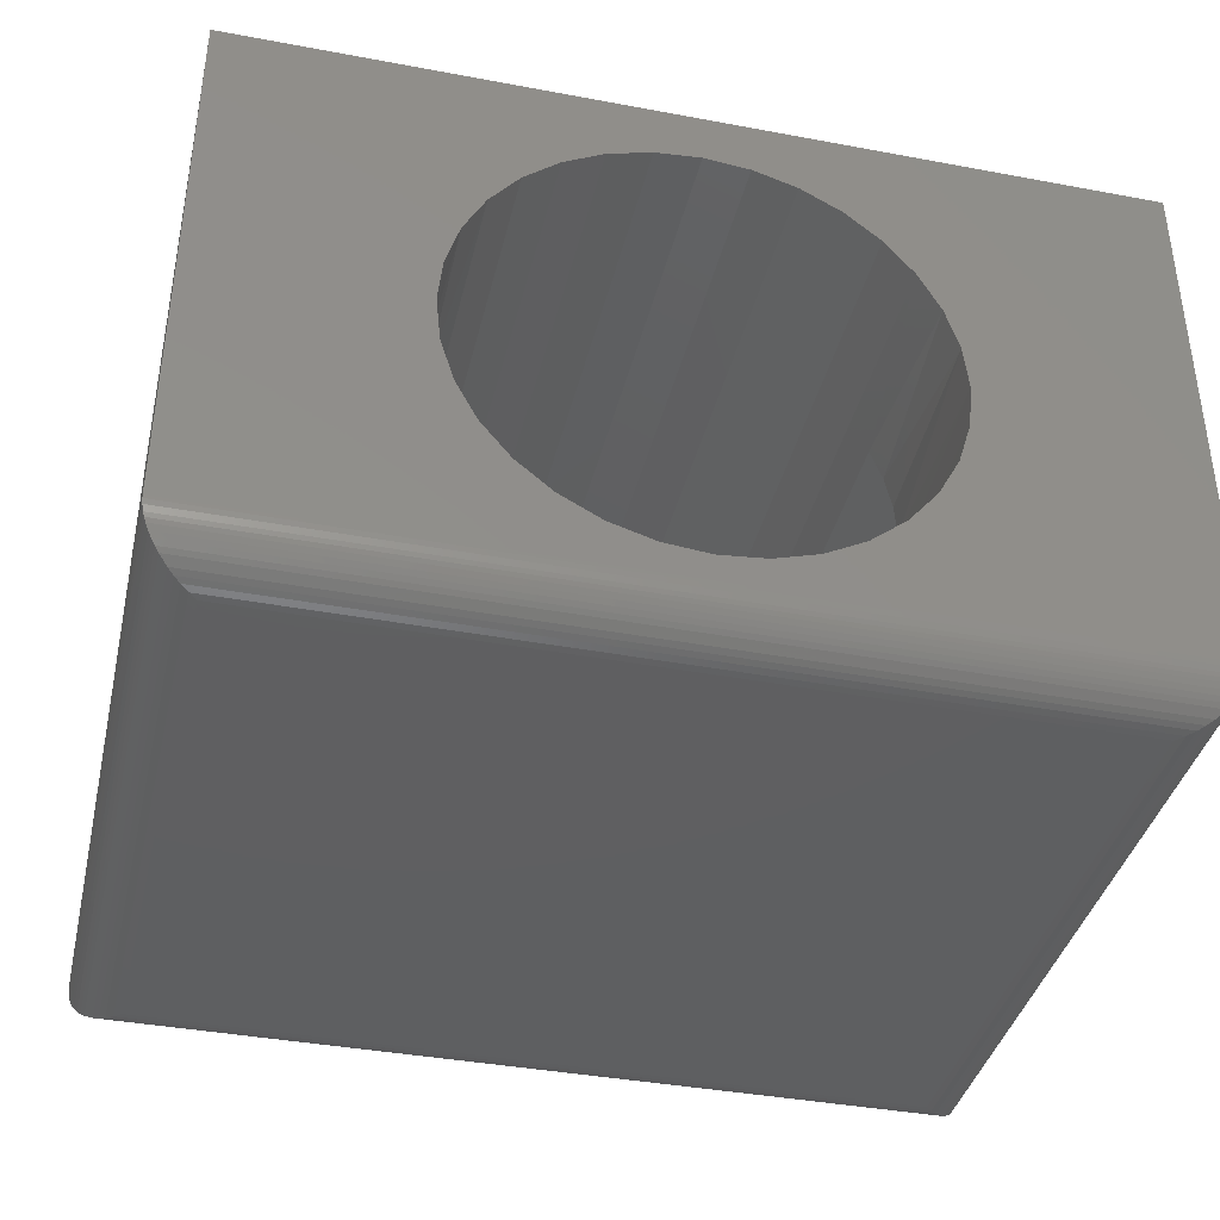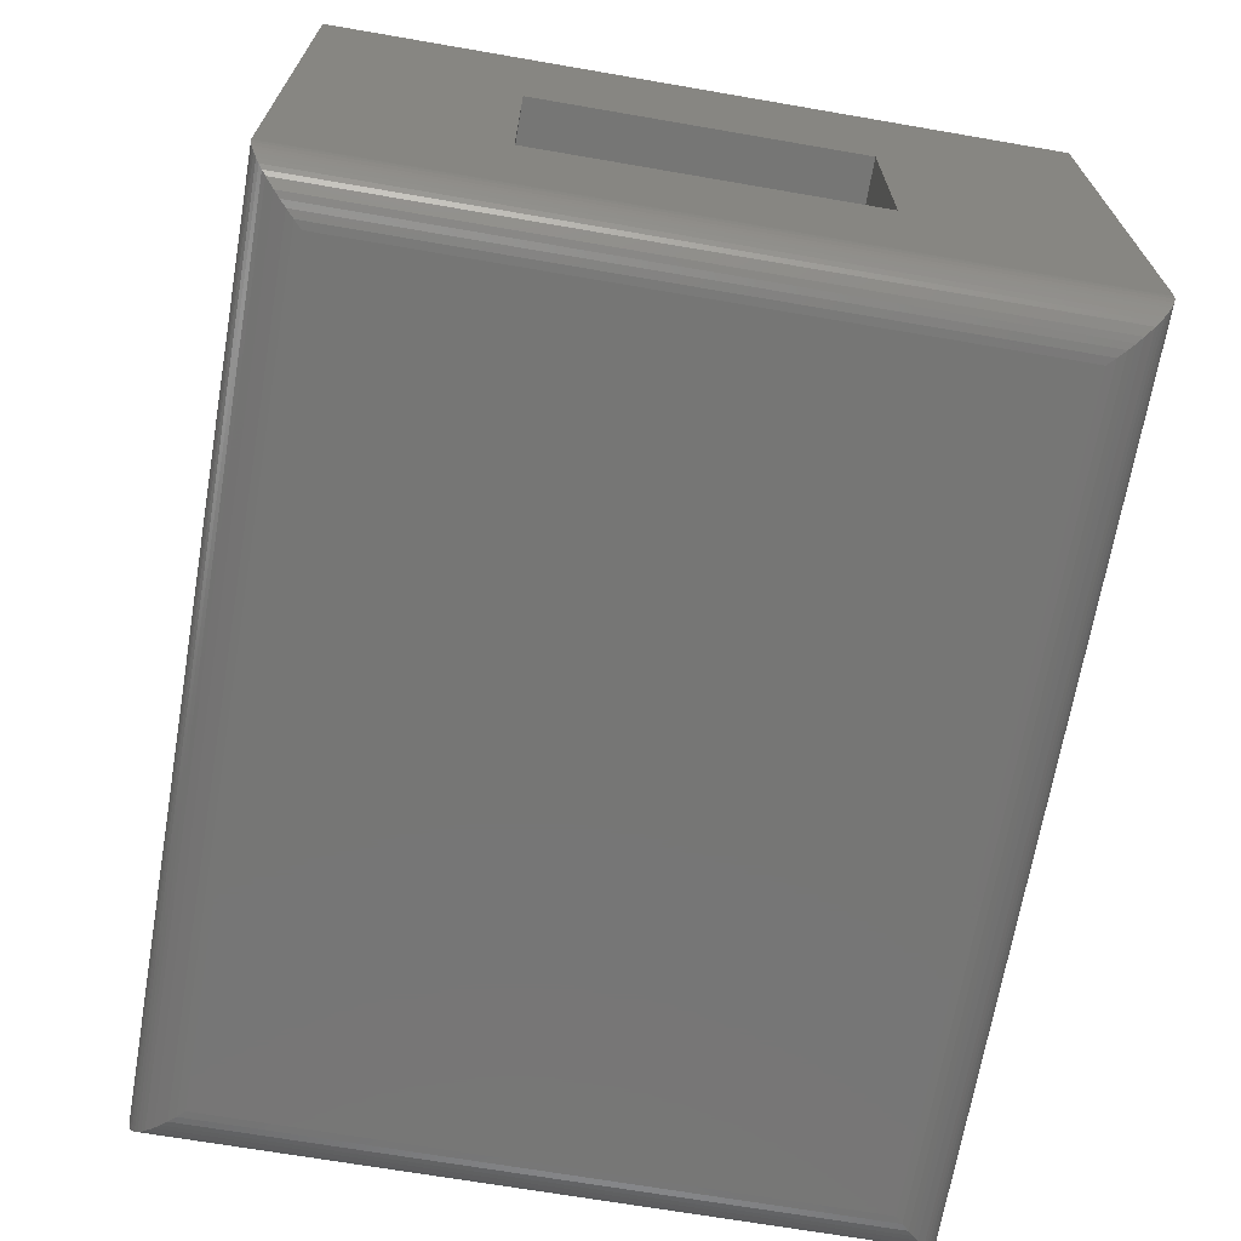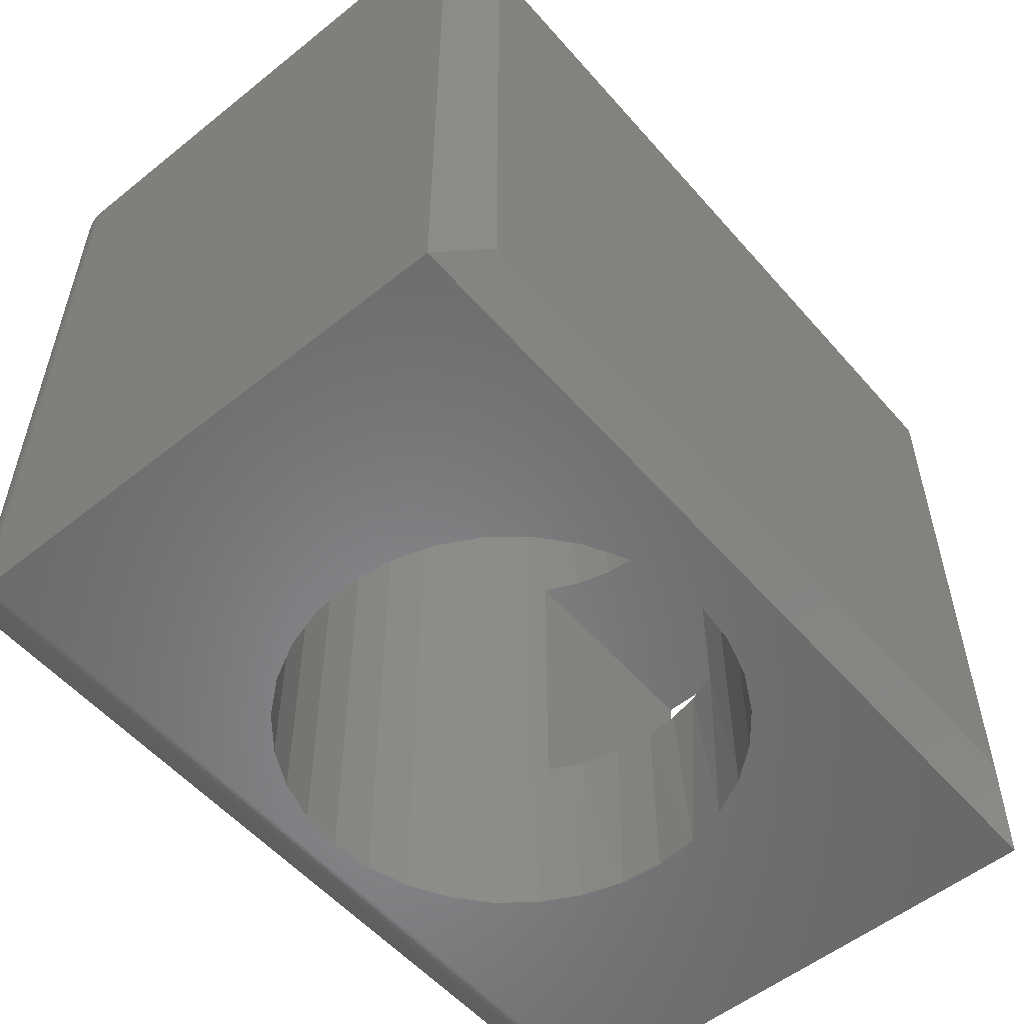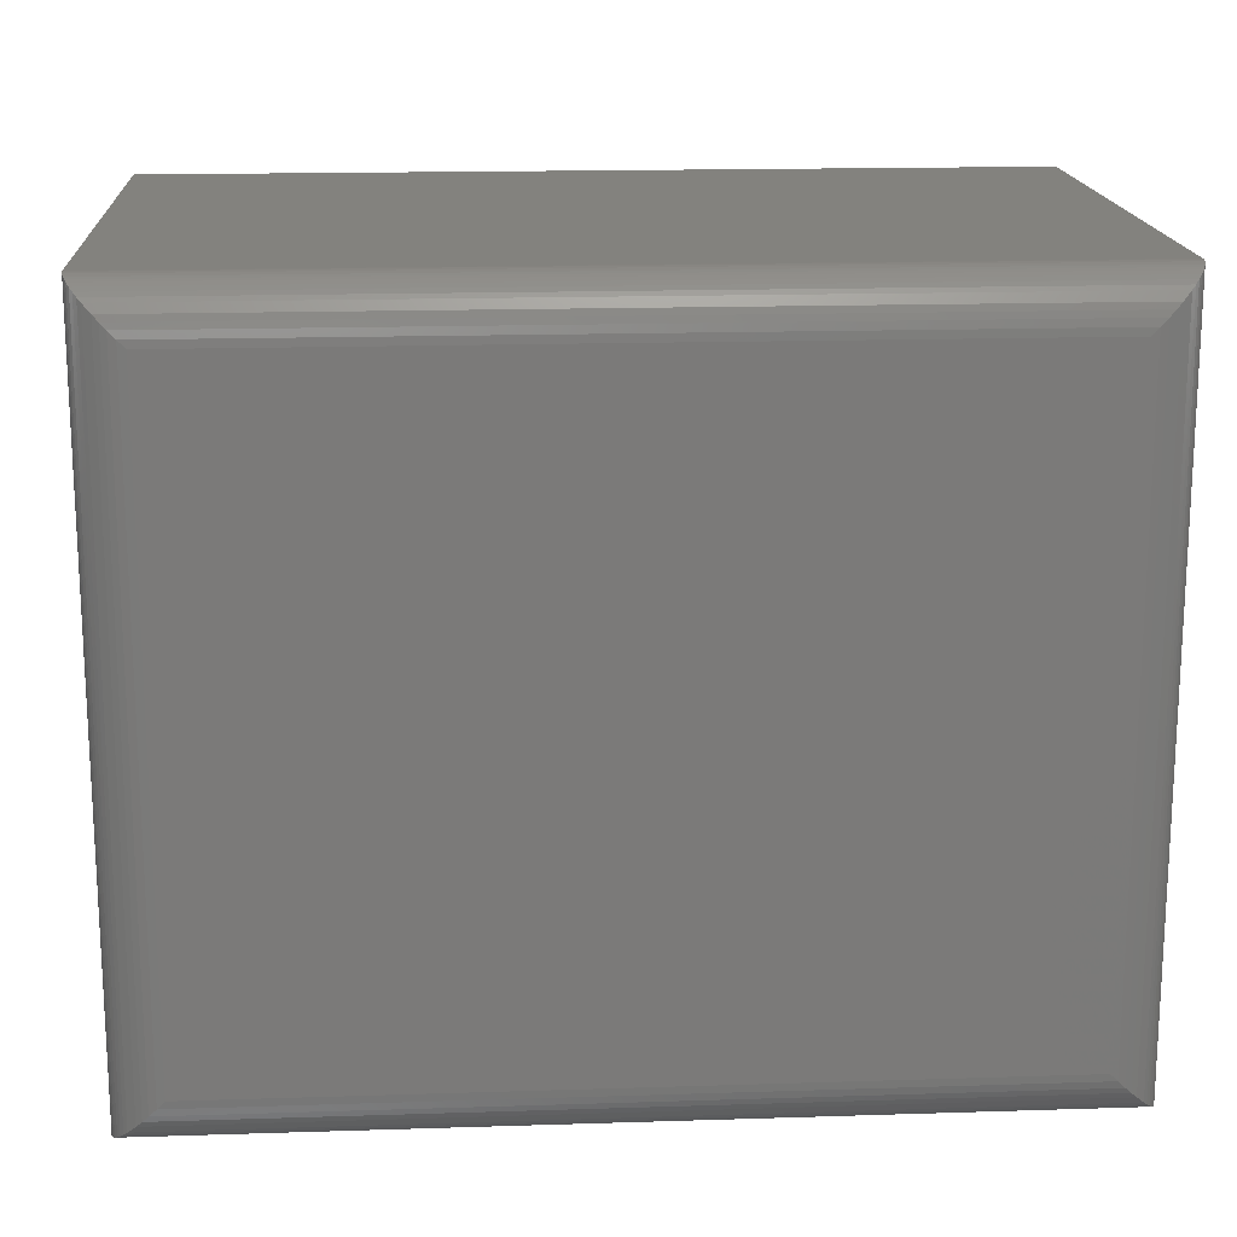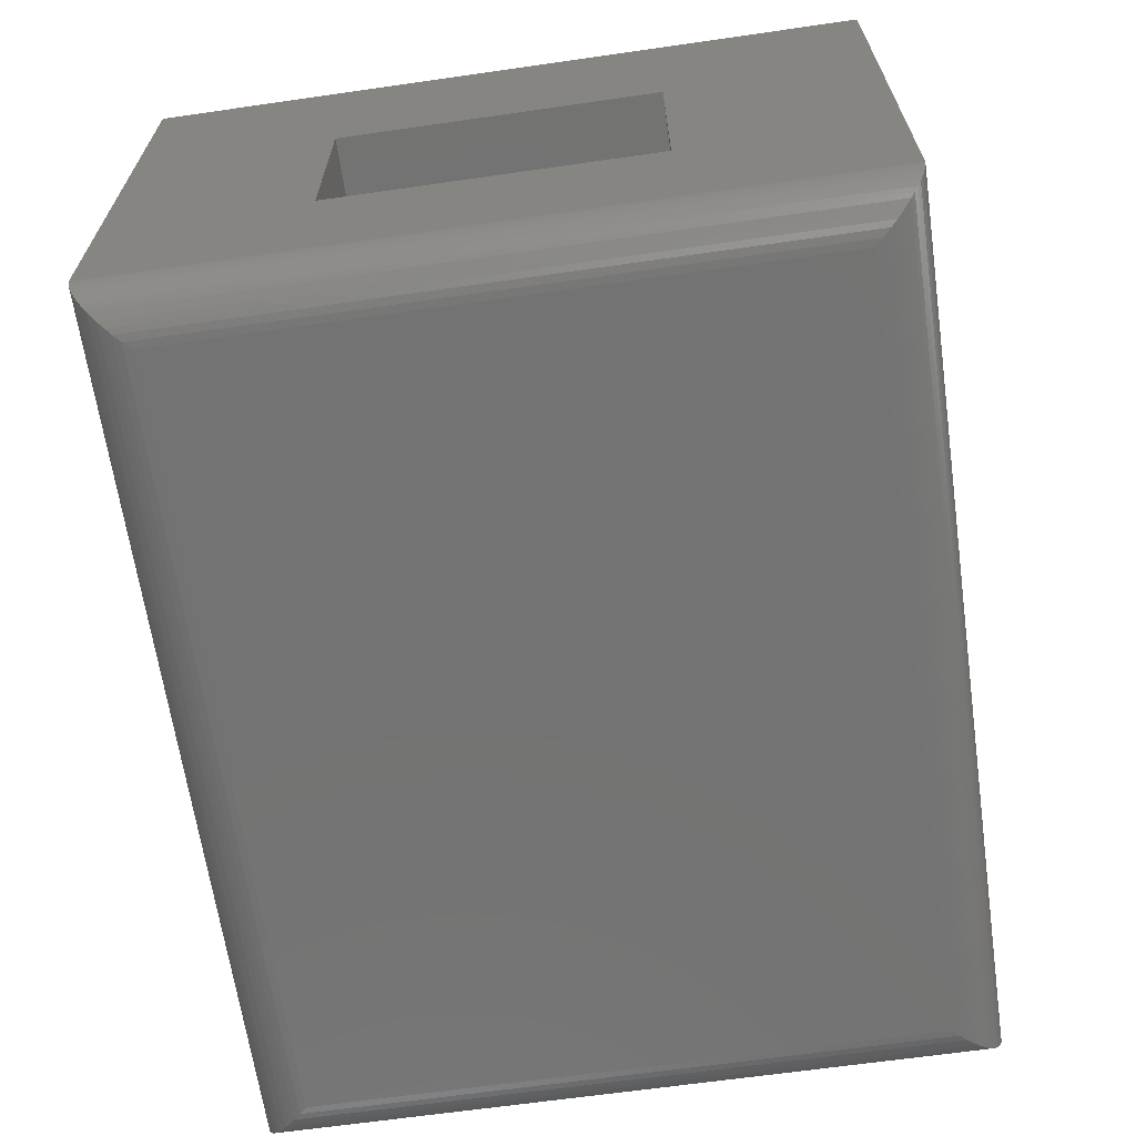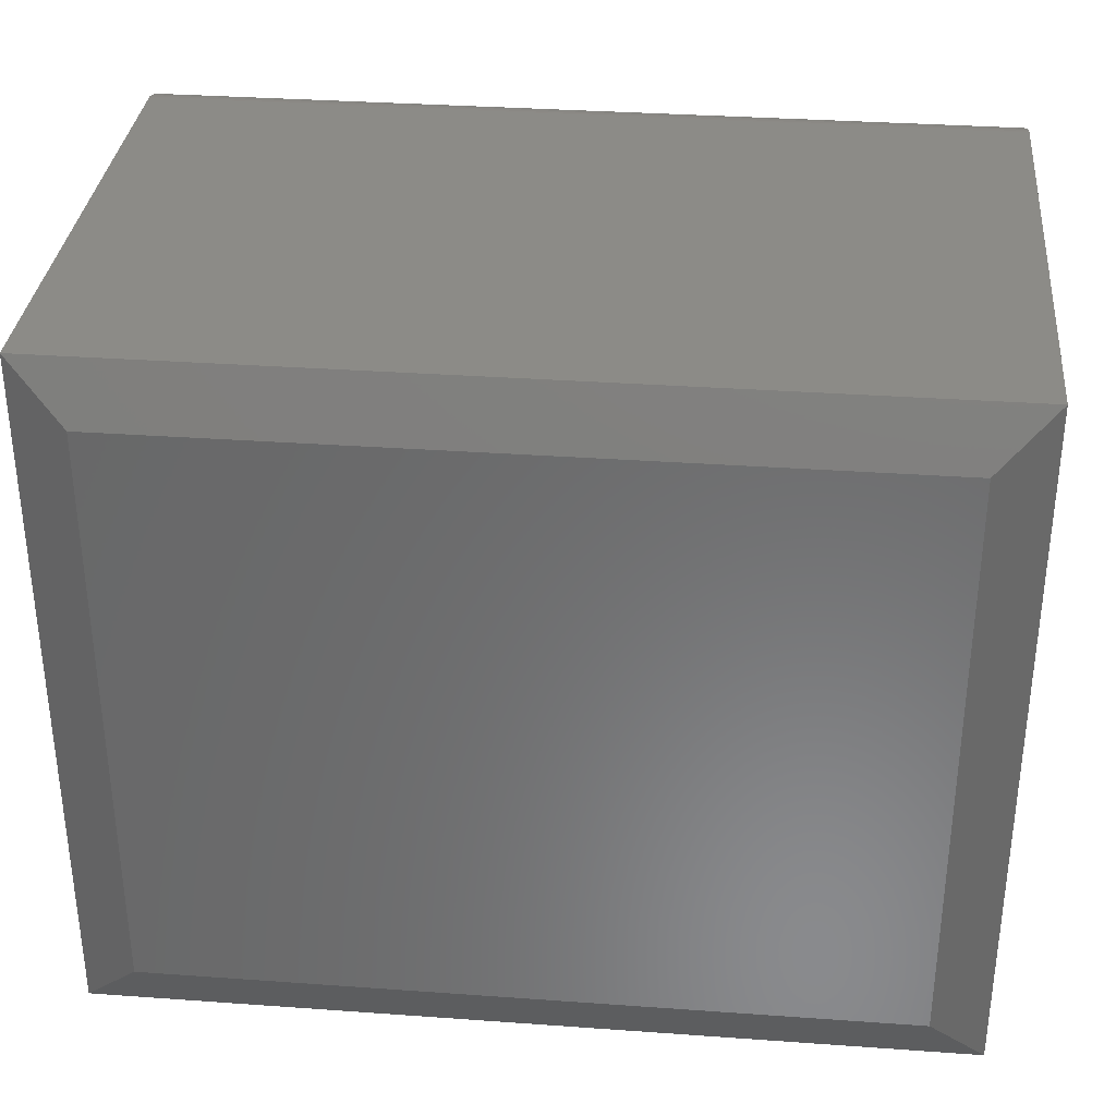
<metadata>
{"format":"stl","ext":"stl","renderer":"f3d","projection":"perspective","resolution":1024,"background":"white","views":[{"elev":-38.9,"azim":-13.2,"up":"+Z"},{"elev":-68.5,"azim":80.2,"up":"+Z"},{"elev":-54.7,"azim":-49.8,"up":"+Y"},{"elev":16.8,"azim":176.3,"up":"+Y"},{"elev":-65.3,"azim":98.2,"up":"+Z"},{"elev":33.5,"azim":5.6,"up":"+Y"}]}
</metadata>
<code>
# stl→obj: 168 verts, 336 faces
v -0.0481 -0.4922 0.2344
v -0.0481 -0.1016 0.2344
v -0.2656 -0.4922 0.2344
v -0.2656 -0.1016 0.2344
v 0.7344 -0.4922 0.2344
v 0.7344 -0.1016 0.2344
v 0.4368 -0.4922 0.2344
v 0.4368 -0.1016 0.2344
v -0.2656 -0.1016 0.4934
v -0.06891 -0.1016 0.2788
v -0.08165 -0.1016 0.3261
v -0.08594 -0.1016 0.375
v -0.08298 -0.1016 0.4156
v -0.07417 -0.1016 0.4554
v -0.05969 -0.1016 0.4934
v 0.7344 -0.1016 0.4934
v 0.4483 -0.1016 0.4934
v 0.4628 -0.1016 0.4554
v 0.4716 -0.1016 0.4156
v 0.4746 -0.1016 0.375
v 0.4703 -0.1016 0.3261
v 0.4576 -0.1016 0.2788
v -0.05969 -0.4922 0.4934
v -0.2656 -0.4922 0.4934
v 0.7344 -0.4922 0.4934
v 0.4483 -0.4922 0.4934
v -0.07417 -0.4922 0.4554
v -0.08298 -0.4922 0.4156
v -0.08594 -0.4922 0.375
v -0.08165 -0.4922 0.3261
v -0.06891 -0.4922 0.2788
v 0.4576 -0.4922 0.2788
v 0.4703 -0.4922 0.3261
v 0.4746 -0.4922 0.375
v 0.4716 -0.4922 0.4156
v 0.4628 -0.4922 0.4554
v 0.7344 0.1508 0.7188
v 0.7344 0.1508 0.0625
v 0.7344 -0.7344 0.0625
v 0.7344 -0.7344 0.7188
v 0.4274 0.1484 0.5307
v 0.4533 0.1484 0.4823
v -0.0646 0.1484 0.4823
v -0.0387 0.1484 0.5307
v -0.08055 0.1484 0.4297
v -0.0646 -0.7344 0.4823
v -0.08055 -0.7344 0.4297
v 0.4533 -0.7344 0.4823
v 0.4692 -0.7344 0.4297
v 0.4692 0.1484 0.4297
v -0.0387 -0.7344 0.5307
v 0.4274 -0.7344 0.5307
v -0.08594 0.1484 0.375
v -0.08594 -0.7344 0.375
v 0.1943 0.1484 0.6553
v 0.1396 -0.7344 0.6499
v 0.1396 0.1484 0.6499
v 0.08707 -0.7344 0.6339
v 0.08707 0.1484 0.6339
v 0.03862 -0.7344 0.608
v 0.03862 0.1484 0.608
v -0.00385 -0.7344 0.5732
v -0.00385 0.1484 0.5732
v 0.1943 -0.7344 0.6553
v 0.249 0.1484 0.6499
v 0.249 -0.7344 0.6499
v 0.3016 0.1484 0.6339
v 0.3016 -0.7344 0.6339
v 0.35 0.1484 0.608
v 0.35 -0.7344 0.608
v 0.3925 0.1484 0.5732
v 0.3925 -0.7344 0.5732
v 0.4746 -0.7344 0.375
v 0.4746 0.1484 0.375
v -0.0646 -0.7344 0.2677
v -0.0387 -0.7344 0.2193
v 0.4533 0.1484 0.2677
v 0.4274 0.1484 0.2193
v 0.4692 0.1484 0.3203
v 0.4533 -0.7344 0.2677
v 0.4692 -0.7344 0.3203
v -0.08055 -0.7344 0.3203
v -0.0646 0.1484 0.2677
v -0.08055 0.1484 0.3203
v 0.4274 -0.7344 0.2193
v -0.0387 0.1484 0.2193
v 0.1943 0.1484 0.09474
v 0.249 -0.7344 0.1001
v 0.249 0.1484 0.1001
v 0.3016 -0.7344 0.1161
v 0.3016 0.1484 0.1161
v 0.35 -0.7344 0.142
v 0.35 0.1484 0.142
v 0.3925 -0.7344 0.1768
v 0.3925 0.1484 0.1768
v 0.1943 -0.7344 0.09474
v 0.1396 0.1484 0.1001
v 0.1396 -0.7344 0.1001
v 0.08707 0.1484 0.1161
v 0.08707 -0.7344 0.1161
v 0.03862 0.1484 0.142
v 0.03862 -0.7344 0.142
v -0.00385 0.1484 0.1768
v -0.00385 -0.7344 0.1768
v -0.3438 -0.7344 0.7188
v -0.3438 -0.7344 0.0625
v -0.3438 0.1508 0.7188
v -0.3438 0.1508 0.0625
v -0.2734 -0.6641 0.75
v 0.6641 -0.6641 0.75
v -0.2734 0.08051 0.75
v 0.6641 0.08051 0.75
v -0.2812 -0.6719 0
v -0.2812 0.08832 0
v 0.6719 -0.6719 0
v 0.6719 0.08832 0
v 0.6807 -0.6807 0.0006275
v -0.2901 -0.6807 0.0006275
v 0.6893 -0.6893 0.002478
v -0.2987 -0.6893 0.002478
v 0.6963 -0.6963 0.004986
v -0.3057 -0.6963 0.004986
v 0.7032 -0.7032 0.008416
v -0.3221 -0.7127 0.01521
v 0.7127 -0.7127 0.01521
v 0.7172 -0.7172 0.01943
v -0.3265 -0.7172 0.01943
v 0.7213 -0.7213 0.02422
v -0.3307 -0.7213 0.02422
v 0.725 -0.725 0.02957
v -0.3344 -0.725 0.02957
v 0.7282 -0.7282 0.03548
v -0.3376 -0.7282 0.03548
v 0.7302 -0.7302 0.04008
v -0.3396 -0.7302 0.04008
v 0.7319 -0.7319 0.04493
v -0.3412 -0.7319 0.04493
v 0.7335 -0.7335 0.05226
v -0.3126 -0.7032 0.008416
v 0.7343 -0.7343 0.05862
v -0.3436 -0.7343 0.05862
v -0.3429 -0.7335 0.05226
v -0.2901 0.09716 0.0006275
v -0.2987 0.1057 0.002478
v -0.3057 0.1128 0.004986
v -0.3221 0.1292 0.01521
v -0.3265 0.1336 0.01943
v -0.3307 0.1377 0.02422
v -0.3344 0.1414 0.02957
v -0.3376 0.1447 0.03548
v -0.3396 0.1467 0.04008
v -0.3412 0.1483 0.04493
v -0.3126 0.1196 0.008416
v -0.3436 0.1507 0.05862
v -0.3429 0.15 0.05226
v 0.6807 0.09716 0.0006275
v 0.6893 0.1057 0.002478
v 0.6963 0.1128 0.004986
v 0.7127 0.1292 0.01521
v 0.7172 0.1336 0.01943
v 0.7213 0.1377 0.02422
v 0.725 0.1414 0.02957
v 0.7282 0.1447 0.03548
v 0.7302 0.1467 0.04008
v 0.7319 0.1483 0.04493
v 0.7032 0.1197 0.008416
v 0.7343 0.1507 0.05862
v 0.7335 0.15 0.05226
f 1 2 3
f 3 2 4
f 5 6 7
f 7 6 8
f 9 4 2
f 9 2 10
f 9 10 11
f 9 11 12
f 9 12 13
f 9 13 14
f 9 14 15
f 16 17 18
f 16 18 19
f 16 19 20
f 16 20 6
f 6 20 21
f 6 21 22
f 6 22 8
f 15 23 9
f 9 23 24
f 16 25 17
f 17 25 26
f 24 23 27
f 24 27 28
f 24 28 29
f 24 29 3
f 3 29 30
f 3 30 31
f 3 31 1
f 5 7 32
f 5 32 33
f 5 33 34
f 5 34 25
f 25 34 35
f 25 35 36
f 25 36 26
f 37 16 38
f 38 16 6
f 38 6 39
f 39 6 5
f 39 5 40
f 40 5 25
f 40 25 37
f 37 25 16
f 41 42 17
f 42 18 17
f 14 43 15
f 43 44 15
f 43 14 45
f 27 46 47
f 36 48 26
f 36 49 48
f 50 18 42
f 23 15 44
f 23 44 51
f 23 51 46
f 23 46 27
f 52 41 17
f 52 17 26
f 52 26 48
f 14 13 45
f 45 13 12
f 45 12 53
f 27 47 28
f 28 47 54
f 28 54 29
f 55 56 57
f 57 56 58
f 57 58 59
f 59 58 60
f 59 60 61
f 61 60 62
f 61 62 63
f 63 62 51
f 63 51 44
f 56 55 64
f 64 55 65
f 64 65 66
f 66 65 67
f 66 67 68
f 68 67 69
f 68 69 70
f 70 69 71
f 70 71 72
f 72 71 41
f 72 41 52
f 36 35 49
f 49 35 34
f 49 34 73
f 18 50 19
f 19 50 74
f 19 74 20
f 31 75 1
f 75 76 1
f 22 77 8
f 77 78 8
f 77 22 79
f 32 80 81
f 82 75 31
f 10 83 84
f 7 8 78
f 7 78 85
f 7 85 80
f 7 80 32
f 2 1 76
f 2 76 86
f 2 86 83
f 2 83 10
f 22 21 79
f 79 21 20
f 79 20 74
f 32 81 33
f 33 81 73
f 33 73 34
f 87 88 89
f 89 88 90
f 89 90 91
f 91 90 92
f 91 92 93
f 93 92 94
f 93 94 95
f 95 94 85
f 95 85 78
f 88 87 96
f 96 87 97
f 96 97 98
f 98 97 99
f 98 99 100
f 100 99 101
f 100 101 102
f 102 101 103
f 102 103 104
f 104 103 86
f 104 86 76
f 31 30 82
f 82 30 29
f 82 29 54
f 10 84 11
f 11 84 53
f 11 53 12
f 3 4 24
f 24 4 9
f 40 105 64
f 40 64 66
f 40 66 68
f 40 68 70
f 40 70 72
f 40 72 52
f 40 52 48
f 40 48 49
f 40 49 39
f 106 96 98
f 106 98 100
f 106 100 102
f 106 102 104
f 106 104 76
f 106 76 75
f 106 75 82
f 106 82 54
f 106 54 105
f 39 49 73
f 39 73 81
f 39 81 80
f 39 80 85
f 39 85 94
f 39 94 92
f 39 92 90
f 39 90 88
f 39 88 96
f 39 96 106
f 105 54 47
f 105 47 46
f 105 46 51
f 105 51 62
f 105 62 60
f 105 60 58
f 105 58 56
f 105 56 64
f 57 65 55
f 65 57 67
f 67 57 59
f 67 59 69
f 69 59 61
f 69 61 71
f 71 61 63
f 71 63 41
f 41 63 44
f 41 44 42
f 42 44 43
f 42 43 50
f 50 43 45
f 50 45 74
f 74 45 53
f 74 53 79
f 79 53 84
f 79 84 77
f 77 84 83
f 77 83 78
f 78 83 86
f 78 86 95
f 95 86 103
f 95 103 93
f 93 103 101
f 93 101 91
f 91 101 99
f 91 99 89
f 89 99 97
f 89 97 87
f 107 108 105
f 105 108 106
f 37 38 107
f 107 38 108
f 109 110 111
f 111 110 112
f 37 107 112
f 112 107 111
f 40 37 110
f 110 37 112
f 105 40 109
f 109 40 110
f 107 105 111
f 111 105 109
f 113 114 115
f 115 114 116
f 113 117 118
f 113 115 117
f 118 117 119
f 118 119 120
f 120 119 121
f 120 121 122
f 122 121 123
f 124 125 126
f 124 126 127
f 127 126 128
f 127 128 129
f 129 128 130
f 129 130 131
f 131 130 132
f 131 132 133
f 133 132 134
f 133 134 135
f 135 134 136
f 135 136 137
f 137 136 138
f 125 124 123
f 123 124 139
f 123 139 122
f 39 106 140
f 140 106 141
f 140 141 138
f 138 141 142
f 138 142 137
f 114 118 143
f 114 113 118
f 143 118 120
f 143 120 144
f 144 120 122
f 144 122 145
f 145 122 139
f 146 124 127
f 146 127 147
f 147 127 129
f 147 129 148
f 148 129 131
f 148 131 149
f 149 131 133
f 149 133 150
f 150 133 135
f 150 135 151
f 151 135 137
f 151 137 152
f 152 137 142
f 124 146 139
f 139 146 153
f 139 153 145
f 106 108 141
f 141 108 154
f 141 154 142
f 142 154 155
f 142 155 152
f 116 143 156
f 116 114 143
f 156 143 144
f 156 144 157
f 157 144 145
f 157 145 158
f 158 145 153
f 159 146 147
f 159 147 160
f 160 147 148
f 160 148 161
f 161 148 149
f 161 149 162
f 162 149 150
f 162 150 163
f 163 150 151
f 163 151 164
f 164 151 152
f 164 152 165
f 165 152 155
f 146 159 153
f 153 159 166
f 153 166 158
f 108 38 154
f 154 38 167
f 154 167 155
f 155 167 168
f 155 168 165
f 115 156 117
f 115 116 156
f 117 156 157
f 117 157 119
f 119 157 158
f 119 158 121
f 121 158 166
f 125 159 160
f 125 160 126
f 126 160 161
f 126 161 128
f 128 161 162
f 128 162 130
f 130 162 163
f 130 163 132
f 132 163 164
f 132 164 134
f 134 164 165
f 134 165 136
f 136 165 168
f 159 125 166
f 166 125 123
f 166 123 121
f 38 39 167
f 167 39 140
f 167 140 168
f 168 140 138
f 168 138 136

</code>
